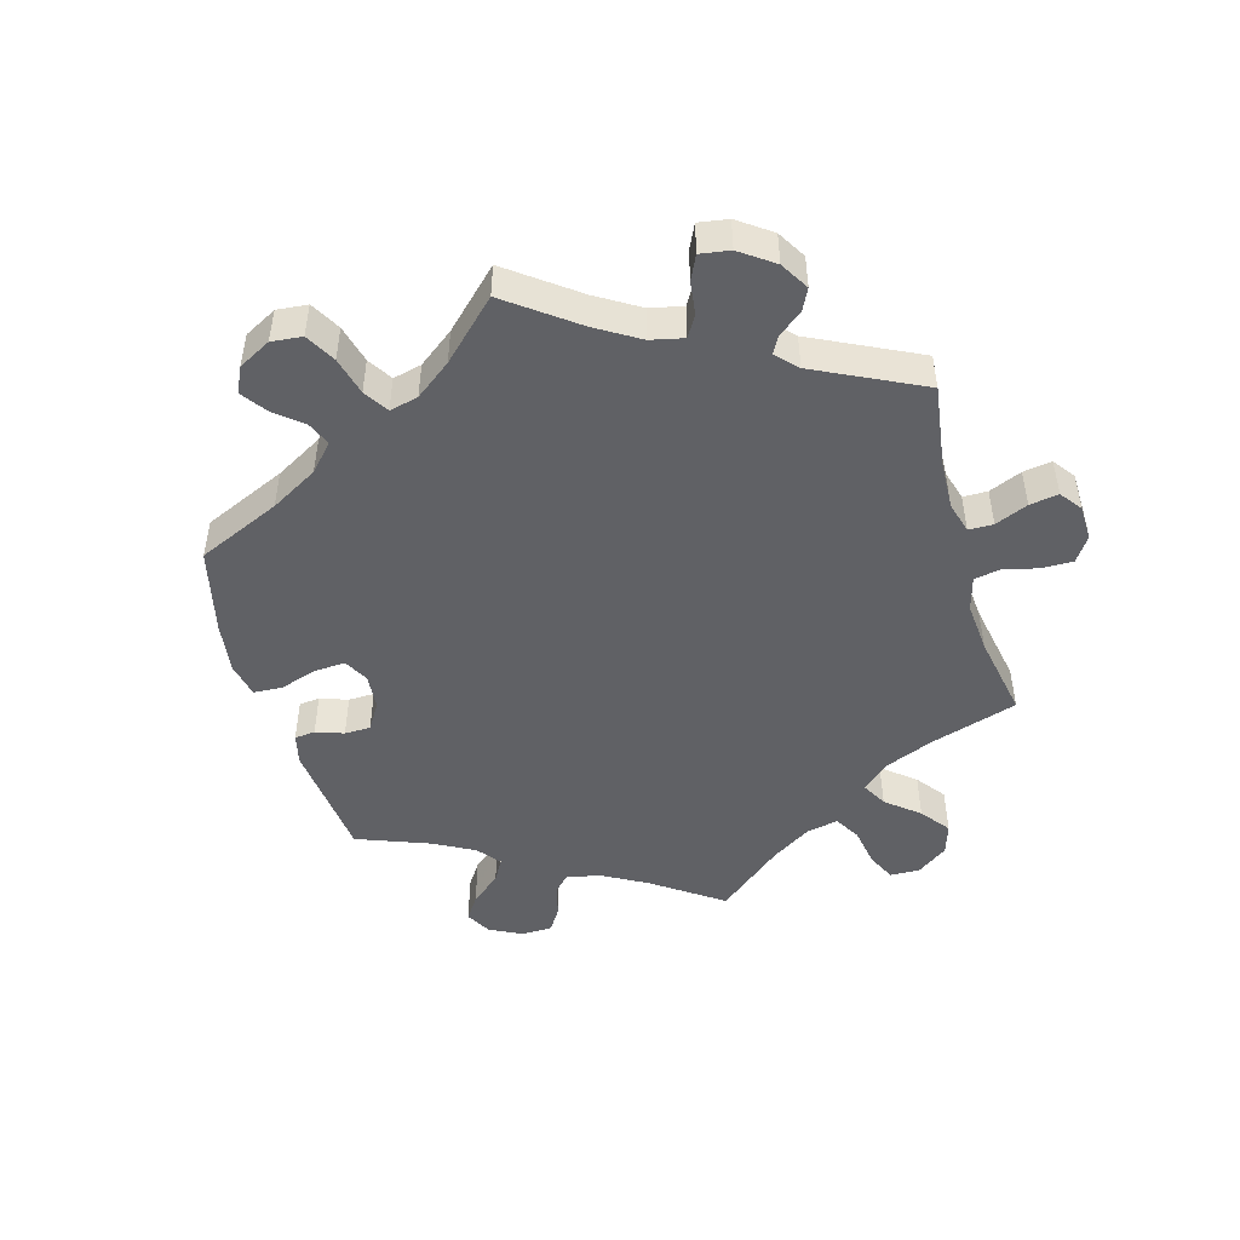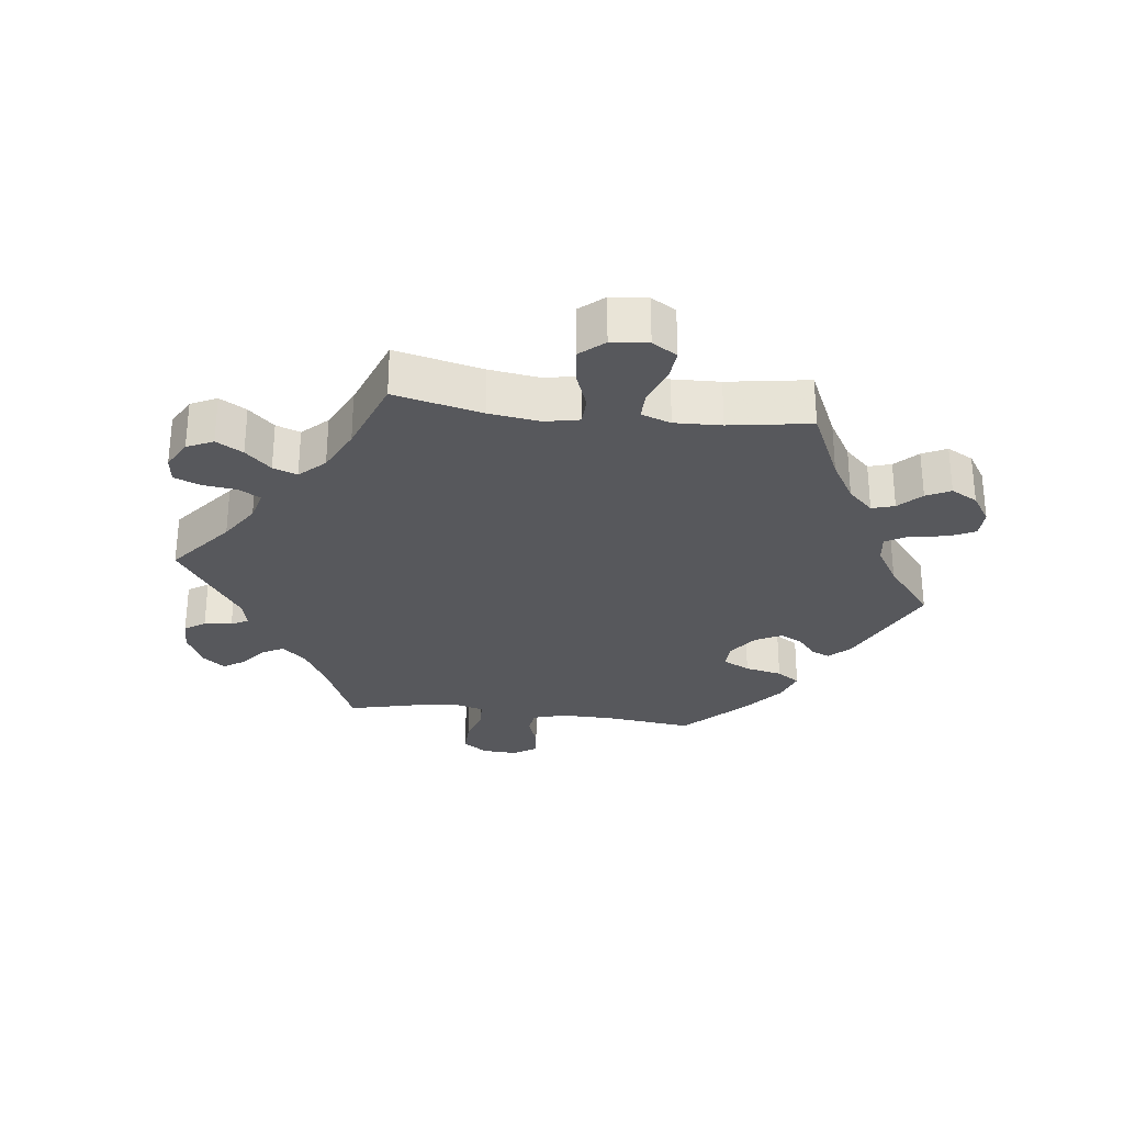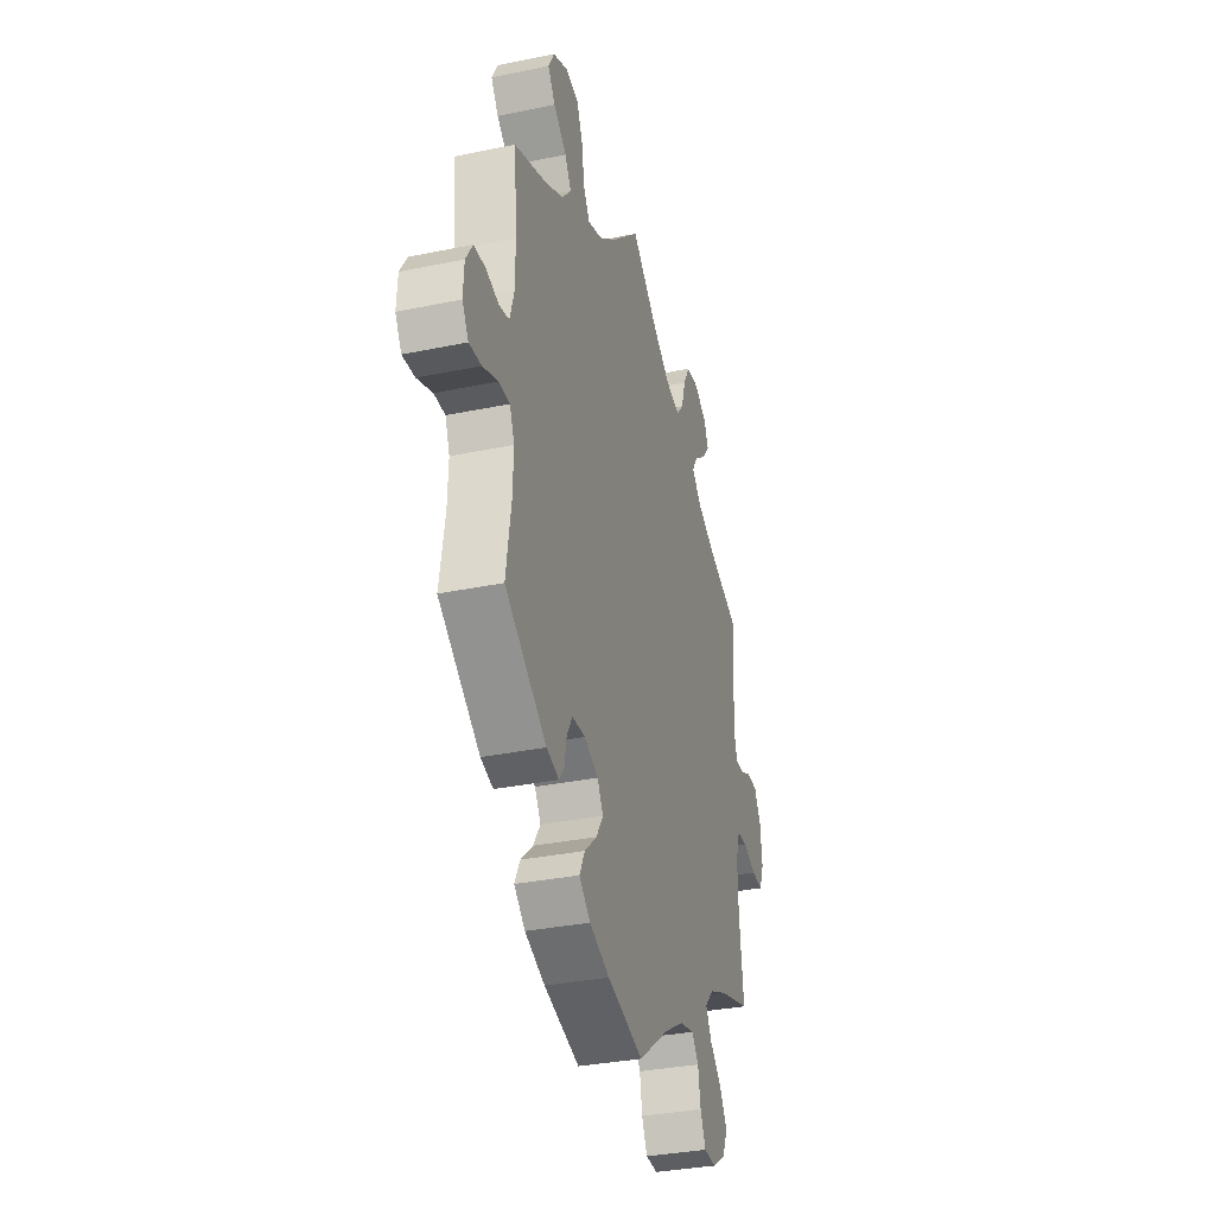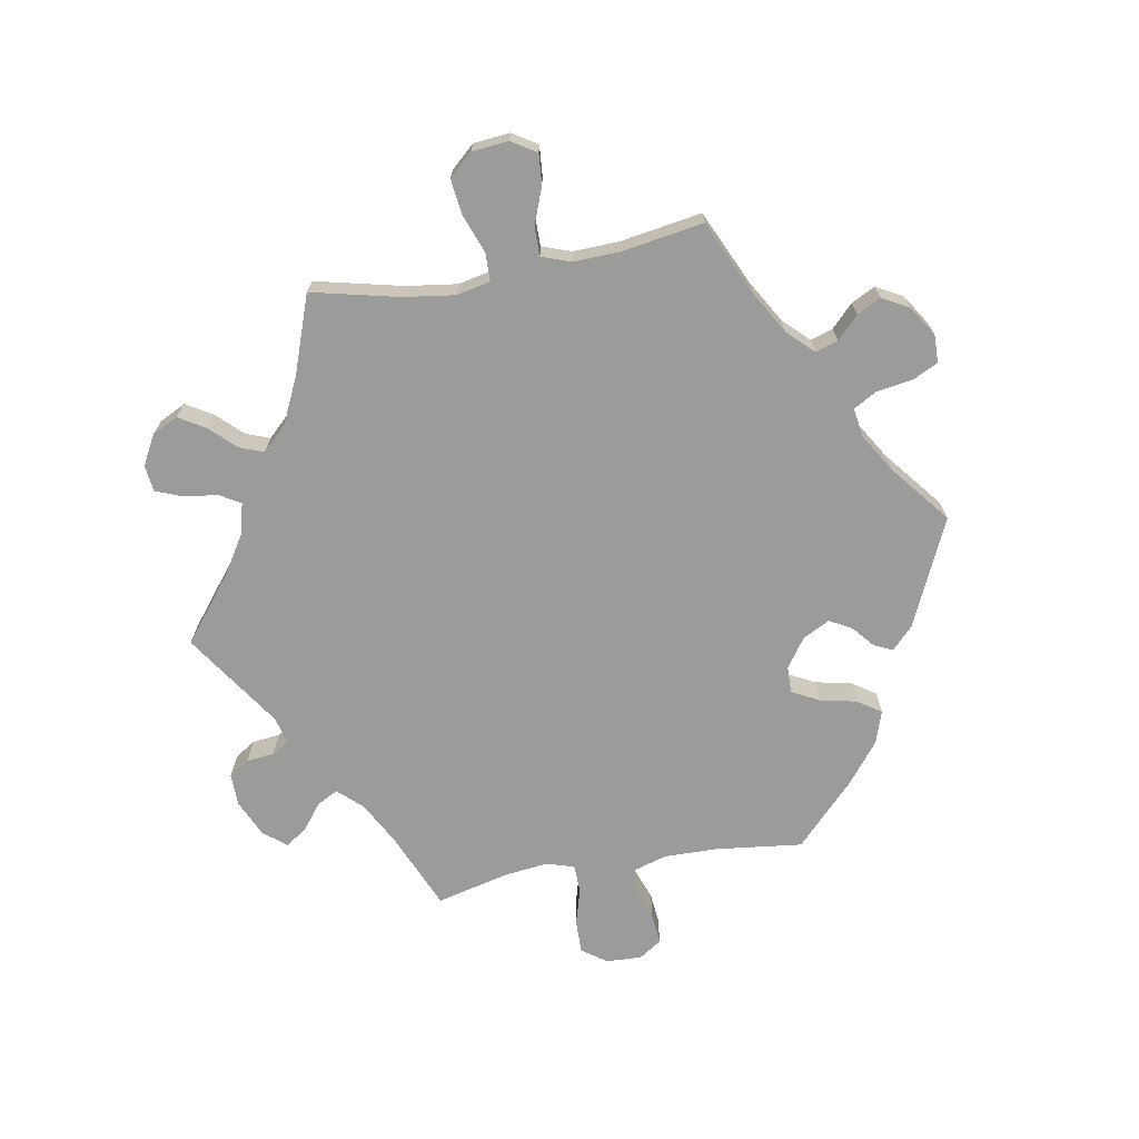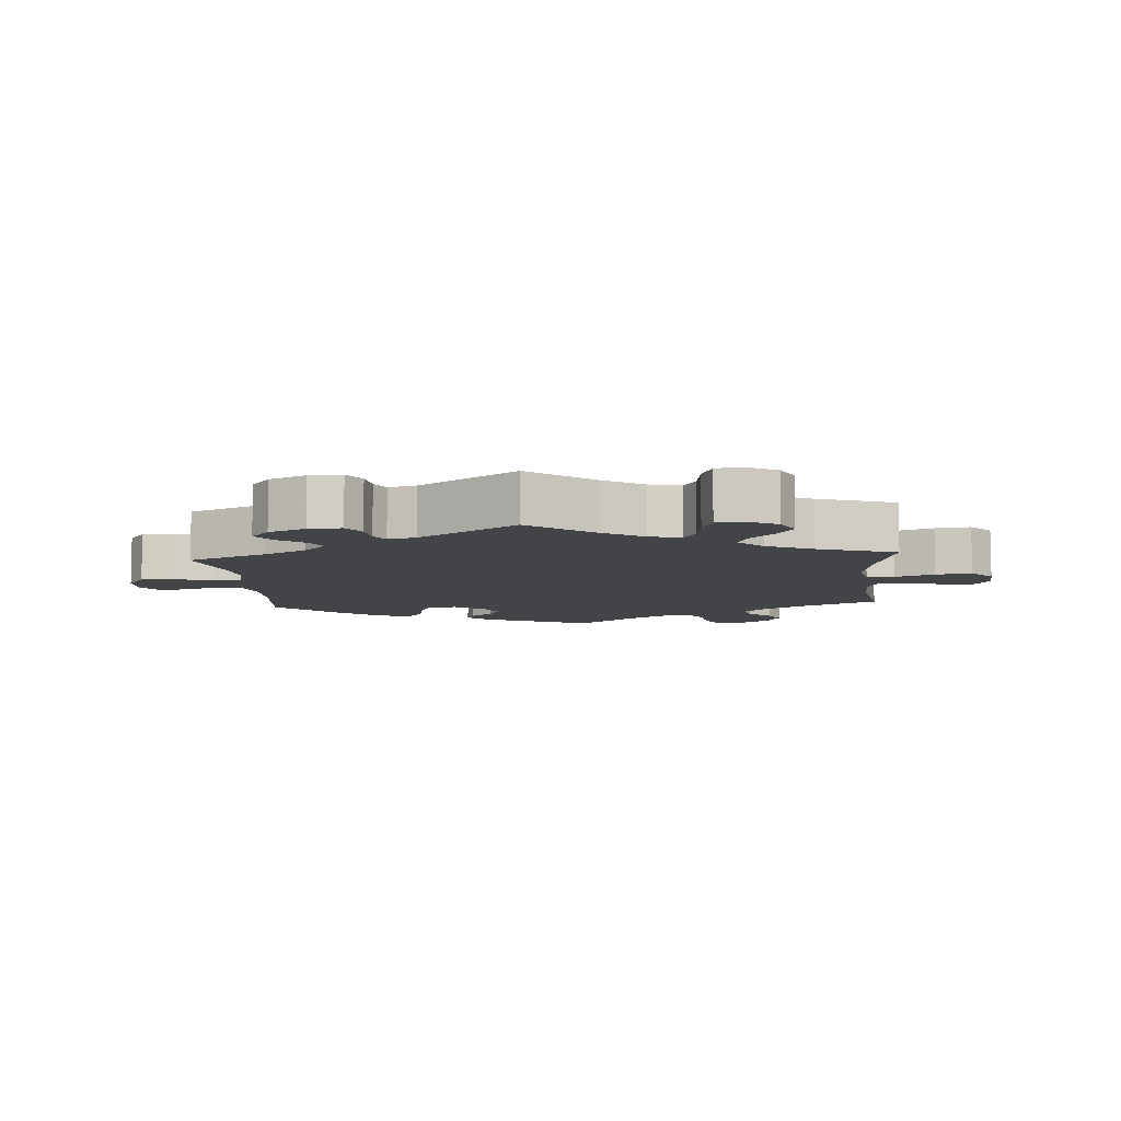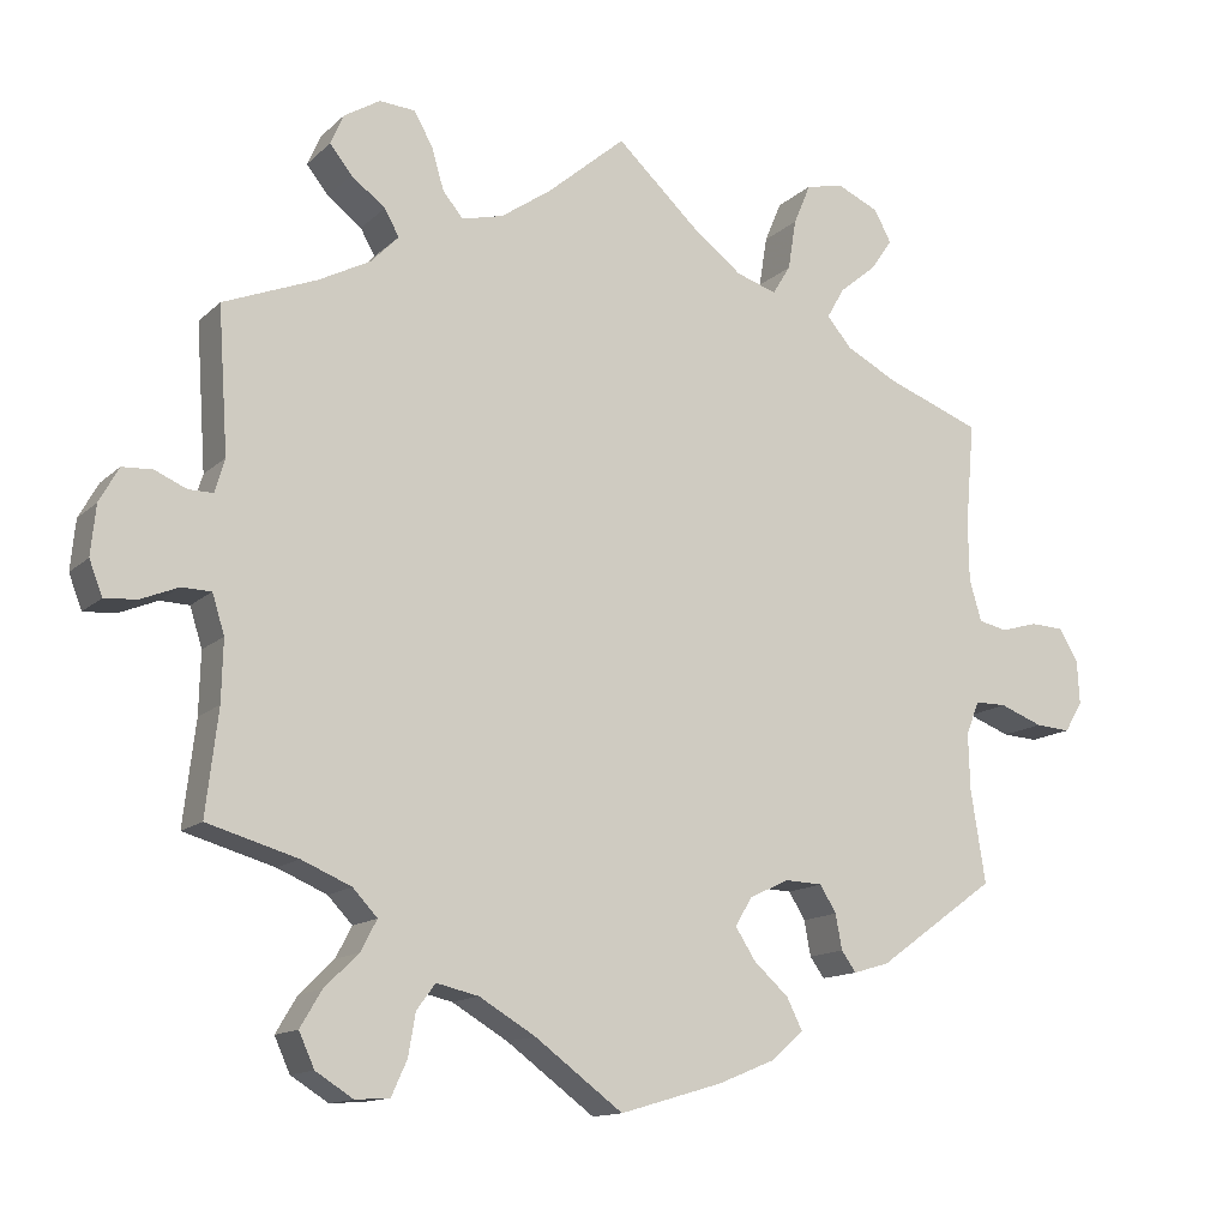
<metadata>
{"format":"obj","ext":"obj","renderer":"f3d","projection":"perspective","resolution":1024,"background":"white","views":[{"elev":-48.2,"azim":-103.9,"up":"+Y"},{"elev":-28.4,"azim":22.6,"up":"+Y"},{"elev":-33.3,"azim":105.9,"up":"+Z"},{"elev":-69.6,"azim":39.9,"up":"+Y"},{"elev":-7.9,"azim":-55.4,"up":"+Y"},{"elev":-13.4,"azim":-28.0,"up":"+Z"}]}
</metadata>
<code>
v -0.486 0.07 -0.162
v -0.484 0.07 -0.087
v -0.499 0.07 -0.039
v -0.535 0.07 -0.038
v -0.581 0.07 -0.057
v -0.621 0.07 -0.06
v -0.637 0.07 -0.018
v -0.631 0.07 0.043
v -0.607 0.07 0.086
v -0.57 0.07 0.088
v -0.531 0.07 0.071
v -0.501 0.07 0.071
v -0.489 0.07 0.112
v -0.501 0.07 0.289
v -0.386 0.07 0.335
v -0.323 0.07 0.368
v -0.289 0.07 0.403
v -0.307 0.07 0.435
v -0.349 0.07 0.467
v -0.376 0.07 0.501
v -0.36 0.07 0.538
v -0.316 0.07 0.565
v -0.272 0.07 0.562
v -0.249 0.07 0.521
v -0.234 0.07 0.47
v -0.209 0.07 0.44
v -0.158 0.07 0.453
v -0.096 0.07 0.496
v 0 0.07 0.578
v 0.1 0.07 0.485
v 0.162 0.07 0.437
v 0.212 0.07 0.421
v 0.234 0.07 0.457
v 0.244 0.07 0.519
v 0.265 0.07 0.569
v 0.312 0.07 0.579
v 0.363 0.07 0.556
v 0.384 0.07 0.517
v 0.358 0.07 0.479
v 0.312 0.07 0.441
v 0.29 0.07 0.403
v 0.321 0.07 0.367
v 0.384 0.07 0.334
v 0.501 0.07 0.29
v 0.49 0.07 0.165
v 0.491 0.07 0.091
v 0.506 0.07 0.04
v 0.541 0.07 0.032
v 0.586 0.07 0.045
v 0.627 0.07 0.043
v 0.651 0.07 0.004
v 0.654 0.07 -0.05
v 0.632 0.07 -0.087
v 0.589 0.07 -0.084
v 0.536 0.07 -0.064
v 0.497 0.07 -0.064
v 0.481 0.07 -0.105
v 0.483 0.07 -0.174
v 0.501 0.07 -0.288
v 0.355 0.07 -0.393
v 0.311 0.07 -0.406
v 0.293 0.07 -0.381
v 0.285 0.07 -0.338
v 0.265 0.07 -0.305
v 0.219 0.07 -0.303
v 0.17 0.07 -0.326
v 0.149 0.07 -0.361
v 0.174 0.07 -0.4
v 0.217 0.07 -0.439
v 0.236 0.07 -0.477
v 0.197 0.07 -0.512
v 0.126 0.07 -0.541
v 0 0.07 -0.578
v -0.108 0.07 -0.498
v -0.177 0.07 -0.457
v -0.229 0.07 -0.445
v -0.252 0.07 -0.476
v -0.261 0.07 -0.528
v -0.28 0.07 -0.57
v -0.322 0.07 -0.573
v -0.368 0.07 -0.544
v -0.387 0.07 -0.502
v -0.361 0.07 -0.458
v -0.319 0.07 -0.417
v -0.299 0.07 -0.379
v -0.329 0.07 -0.347
v -0.39 0.07 -0.321
v -0.501 0.07 -0.289
v -0.486 0 -0.162
v -0.484 0 -0.087
v -0.499 0 -0.039
v -0.535 0 -0.038
v -0.581 0 -0.057
v -0.621 0 -0.06
v -0.637 0 -0.018
v -0.631 0 0.043
v -0.607 0 0.086
v -0.57 0 0.088
v -0.531 0 0.071
v -0.501 0 0.071
v -0.489 0 0.112
v -0.501 0 0.289
v -0.386 0 0.335
v -0.323 0 0.368
v -0.289 0 0.403
v -0.307 0 0.435
v -0.349 0 0.467
v -0.376 0 0.501
v -0.36 0 0.538
v -0.316 0 0.565
v -0.272 0 0.562
v -0.249 0 0.521
v -0.234 0 0.47
v -0.209 0 0.44
v -0.158 0 0.453
v -0.096 0 0.496
v 0 0 0.578
v 0.1 0 0.485
v 0.162 0 0.437
v 0.212 0 0.421
v 0.234 0 0.457
v 0.244 0 0.519
v 0.265 0 0.569
v 0.312 0 0.579
v 0.363 0 0.556
v 0.384 0 0.517
v 0.358 0 0.479
v 0.312 0 0.441
v 0.29 0 0.403
v 0.321 0 0.367
v 0.384 0 0.334
v 0.501 0 0.29
v 0.49 0 0.165
v 0.491 0 0.091
v 0.506 0 0.04
v 0.541 0 0.032
v 0.586 0 0.045
v 0.627 0 0.043
v 0.651 0 0.004
v 0.654 0 -0.05
v 0.632 0 -0.087
v 0.589 0 -0.084
v 0.536 0 -0.064
v 0.497 0 -0.064
v 0.481 0 -0.105
v 0.483 0 -0.174
v 0.501 0 -0.288
v 0.355 0 -0.393
v 0.311 0 -0.406
v 0.293 0 -0.381
v 0.285 0 -0.338
v 0.265 0 -0.305
v 0.219 0 -0.303
v 0.17 0 -0.326
v 0.149 0 -0.361
v 0.174 0 -0.4
v 0.217 0 -0.439
v 0.236 0 -0.477
v 0.197 0 -0.512
v 0.126 0 -0.541
v 0 0 -0.578
v -0.108 0 -0.498
v -0.177 0 -0.457
v -0.229 0 -0.445
v -0.252 0 -0.476
v -0.261 0 -0.528
v -0.28 0 -0.57
v -0.322 0 -0.573
v -0.368 0 -0.544
v -0.387 0 -0.502
v -0.361 0 -0.458
v -0.319 0 -0.417
v -0.299 0 -0.379
v -0.329 0 -0.347
v -0.39 0 -0.321
v -0.501 0 -0.289
f 87 88 1
f 86 87 1 2
f 85 86 2 3
f 81 82 83 84
f 81 84 85
f 80 81 85
f 77 78 79 80
f 77 80 85
f 76 77 85
f 75 76 85 3
f 71 72 73 74
f 71 74 75 3
f 68 69 70 71
f 67 68 71 3
f 60 61 62 63
f 58 59 60 63
f 57 58 63 64
f 56 57 64 65
f 52 53 54 55
f 52 55 56
f 51 52 56
f 48 49 50 51
f 47 48 51 56
f 46 47 56 65
f 43 44 45
f 42 43 45 46
f 41 42 46 65
f 37 38 39 40
f 37 40 41
f 36 37 41
f 33 34 35 36
f 32 33 36 41
f 28 29 30
f 27 28 30 31
f 26 27 31 32
f 22 23 24 25
f 22 25 26
f 21 22 26
f 18 19 20 21
f 17 18 21 26
f 16 17 26 32
f 13 14 15
f 12 13 15 16
f 8 9 10 11
f 8 11 12
f 7 8 12
f 4 5 6 7
f 3 4 7 12
f 66 67 3 12
f 32 41 65 66
f 12 16 32 66
f 89 176 175
f 90 89 175 174
f 91 90 174 173
f 172 171 170 169
f 173 172 169
f 173 169 168
f 168 167 166 165
f 173 168 165
f 173 165 164
f 91 173 164 163
f 162 161 160 159
f 91 163 162 159
f 159 158 157 156
f 91 159 156 155
f 151 150 149 148
f 151 148 147 146
f 152 151 146 145
f 153 152 145 144
f 143 142 141 140
f 144 143 140
f 144 140 139
f 139 138 137 136
f 144 139 136 135
f 153 144 135 134
f 133 132 131
f 134 133 131 130
f 153 134 130 129
f 128 127 126 125
f 129 128 125
f 129 125 124
f 124 123 122 121
f 129 124 121 120
f 118 117 116
f 119 118 116 115
f 120 119 115 114
f 113 112 111 110
f 114 113 110
f 114 110 109
f 109 108 107 106
f 114 109 106 105
f 120 114 105 104
f 103 102 101
f 104 103 101 100
f 99 98 97 96
f 100 99 96
f 100 96 95
f 95 94 93 92
f 100 95 92 91
f 100 91 155 154
f 154 153 129 120
f 154 120 104 100
f 1 89 90 2
f 2 90 91 3
f 3 91 92 4
f 4 92 93 5
f 5 93 94 6
f 6 94 95 7
f 7 95 96 8
f 8 96 97 9
f 9 97 98 10
f 10 98 99 11
f 11 99 100 12
f 12 100 101 13
f 13 101 102 14
f 14 102 103 15
f 15 103 104 16
f 16 104 105 17
f 17 105 106 18
f 18 106 107 19
f 19 107 108 20
f 20 108 109 21
f 21 109 110 22
f 22 110 111 23
f 23 111 112 24
f 24 112 113 25
f 25 113 114 26
f 26 114 115 27
f 27 115 116 28
f 28 116 117 29
f 29 117 118 30
f 30 118 119 31
f 31 119 120 32
f 32 120 121 33
f 33 121 122 34
f 34 122 123 35
f 35 123 124 36
f 36 124 125 37
f 37 125 126 38
f 38 126 127 39
f 39 127 128 40
f 40 128 129 41
f 41 129 130 42
f 42 130 131 43
f 43 131 132 44
f 44 132 133 45
f 45 133 134 46
f 46 134 135 47
f 47 135 136 48
f 48 136 137 49
f 49 137 138 50
f 50 138 139 51
f 51 139 140 52
f 52 140 141 53
f 53 141 142 54
f 54 142 143 55
f 55 143 144 56
f 56 144 145 57
f 57 145 146 58
f 58 146 147 59
f 59 147 148 60
f 60 148 149 61
f 61 149 150 62
f 62 150 151 63
f 63 151 152 64
f 64 152 153 65
f 65 153 154 66
f 66 154 155 67
f 67 155 156 68
f 68 156 157 69
f 69 157 158 70
f 70 158 159 71
f 71 159 160 72
f 72 160 161 73
f 73 161 162 74
f 74 162 163 75
f 75 163 164 76
f 76 164 165 77
f 77 165 166 78
f 78 166 167 79
f 79 167 168 80
f 80 168 169 81
f 81 169 170 82
f 82 170 171 83
f 83 171 172 84
f 84 172 173 85
f 85 173 174 86
f 86 174 175 87
f 87 175 176 88
f 88 176 89 1

</code>
